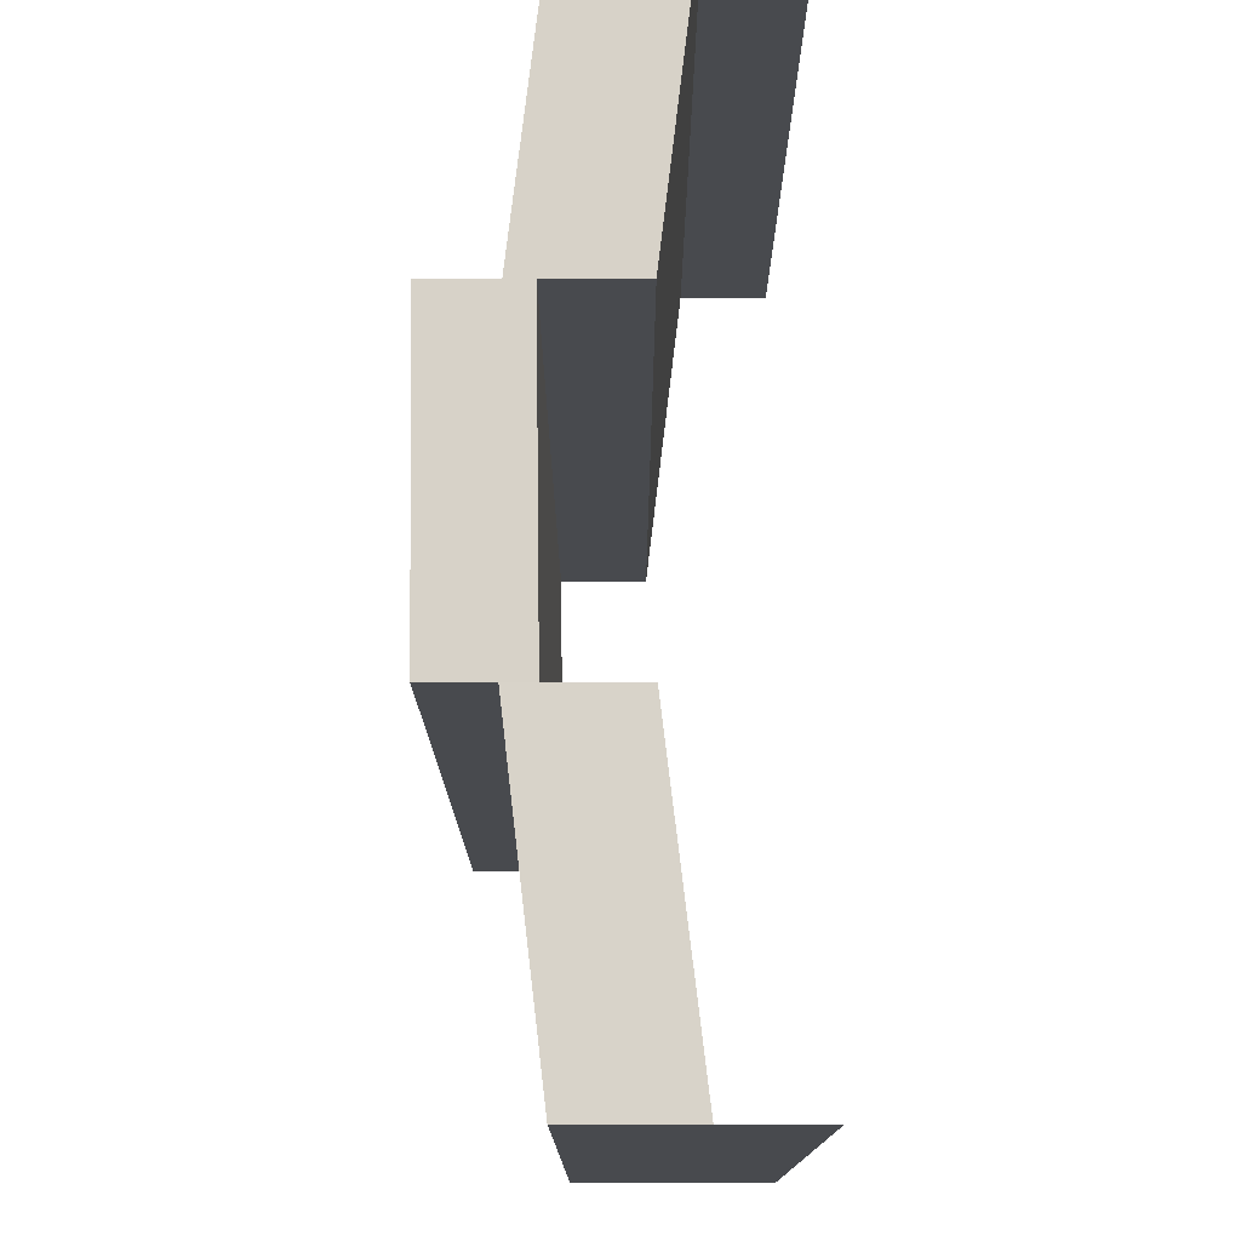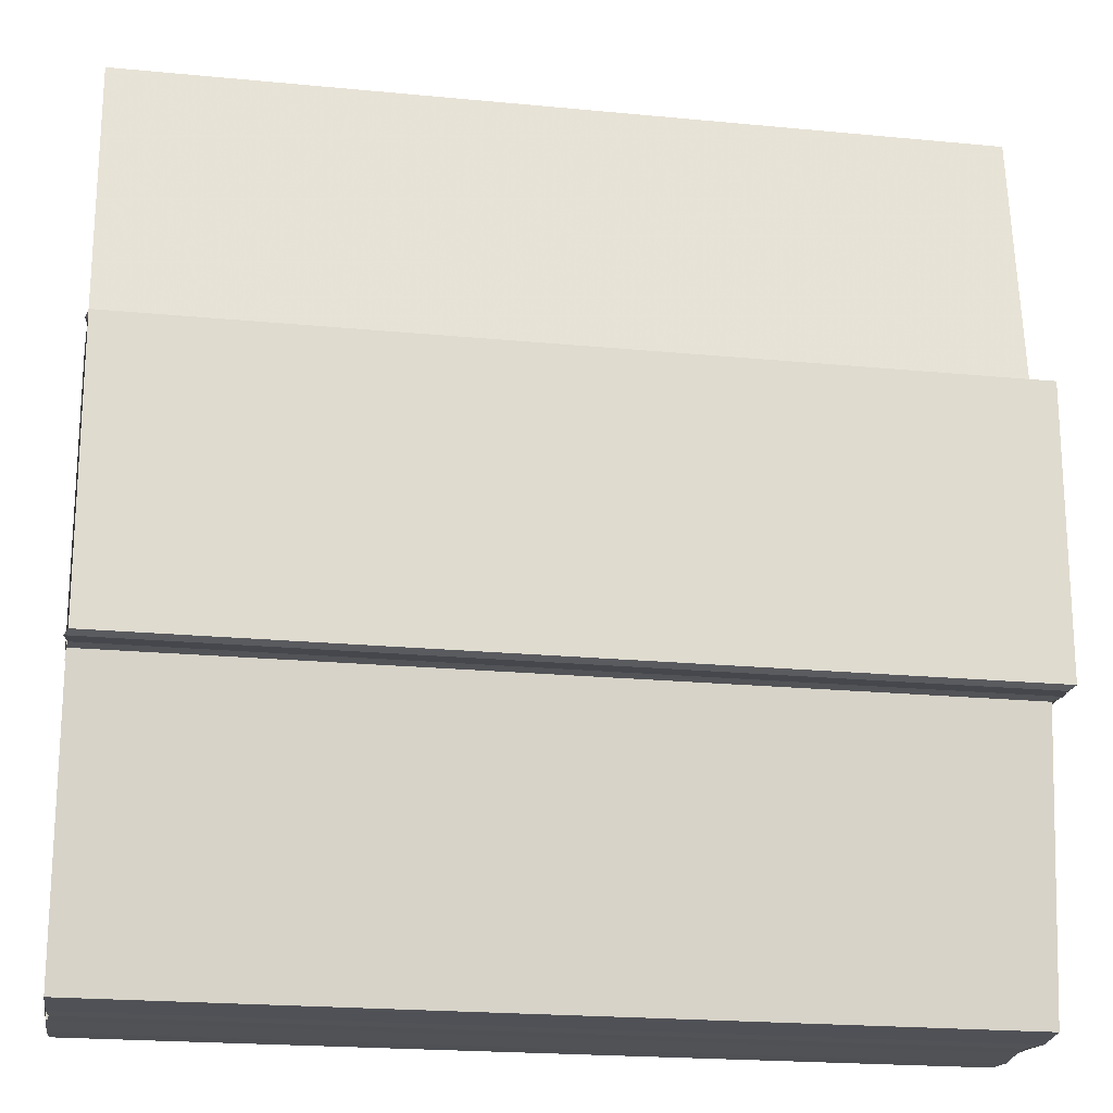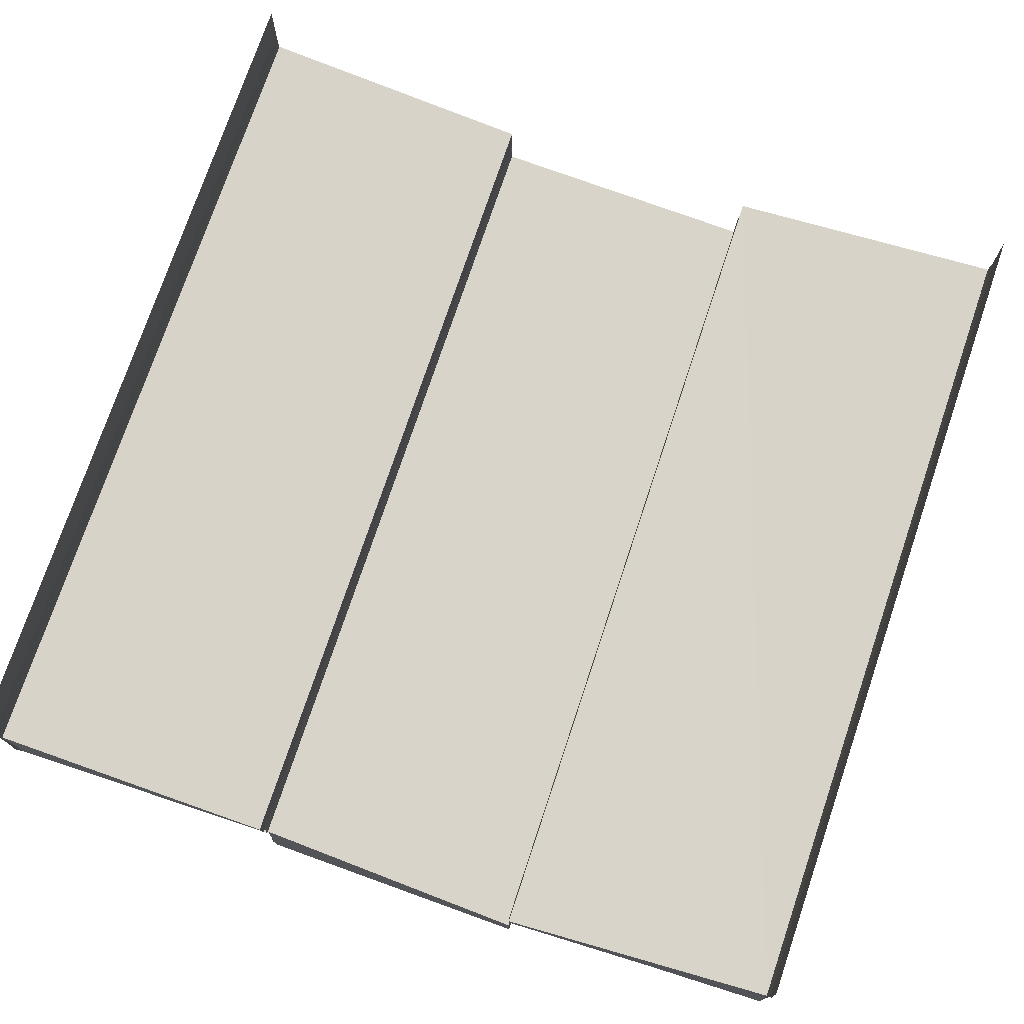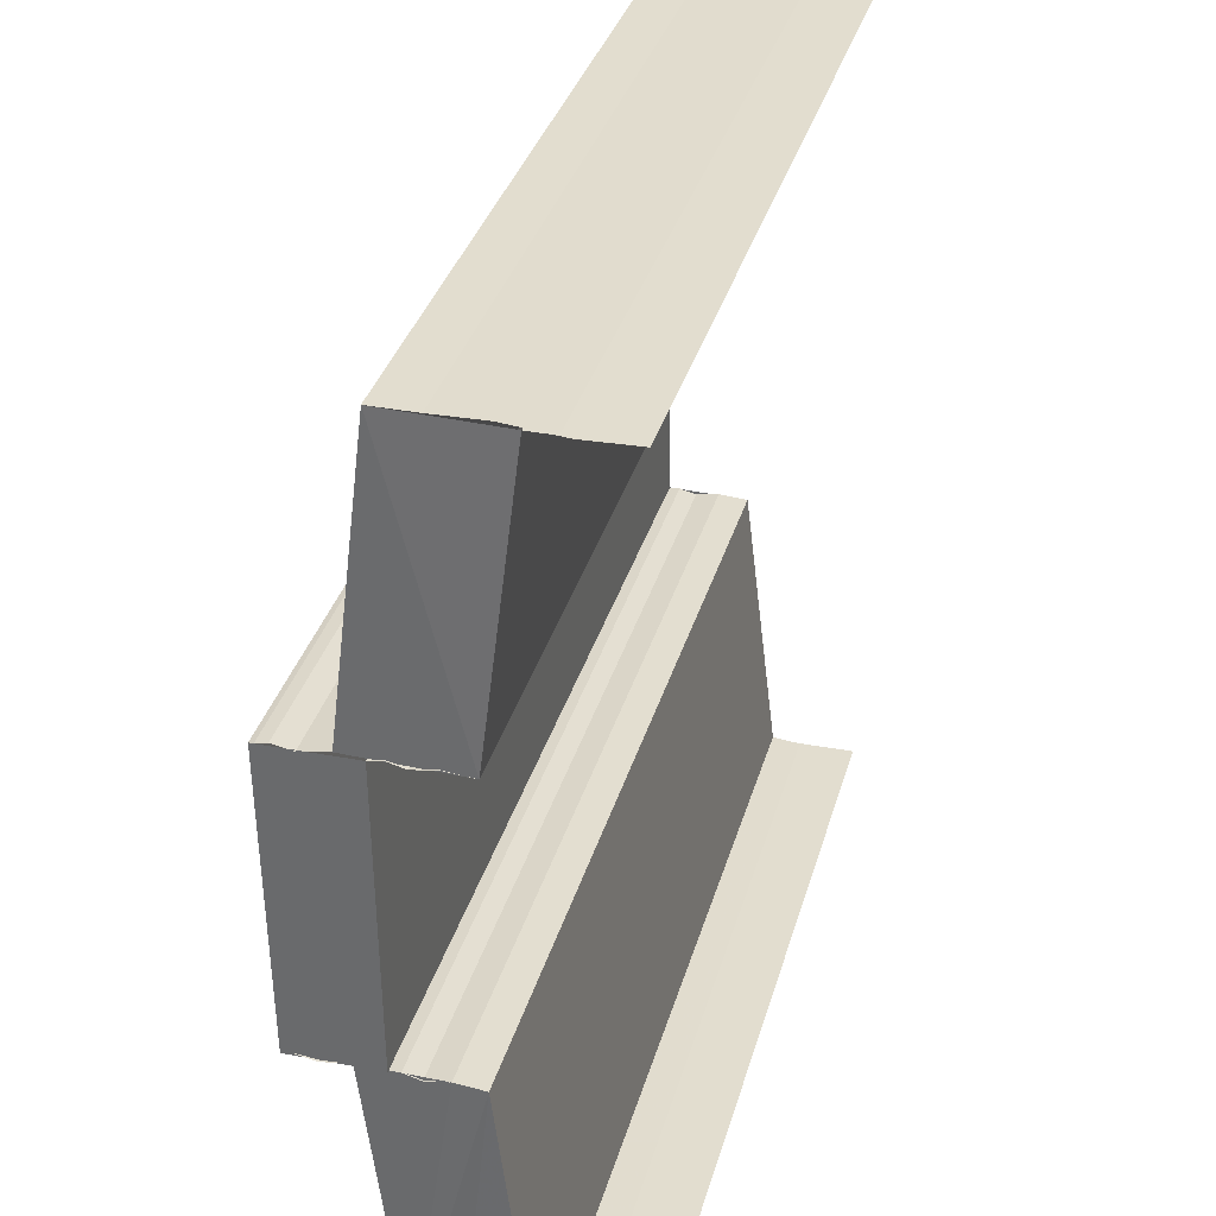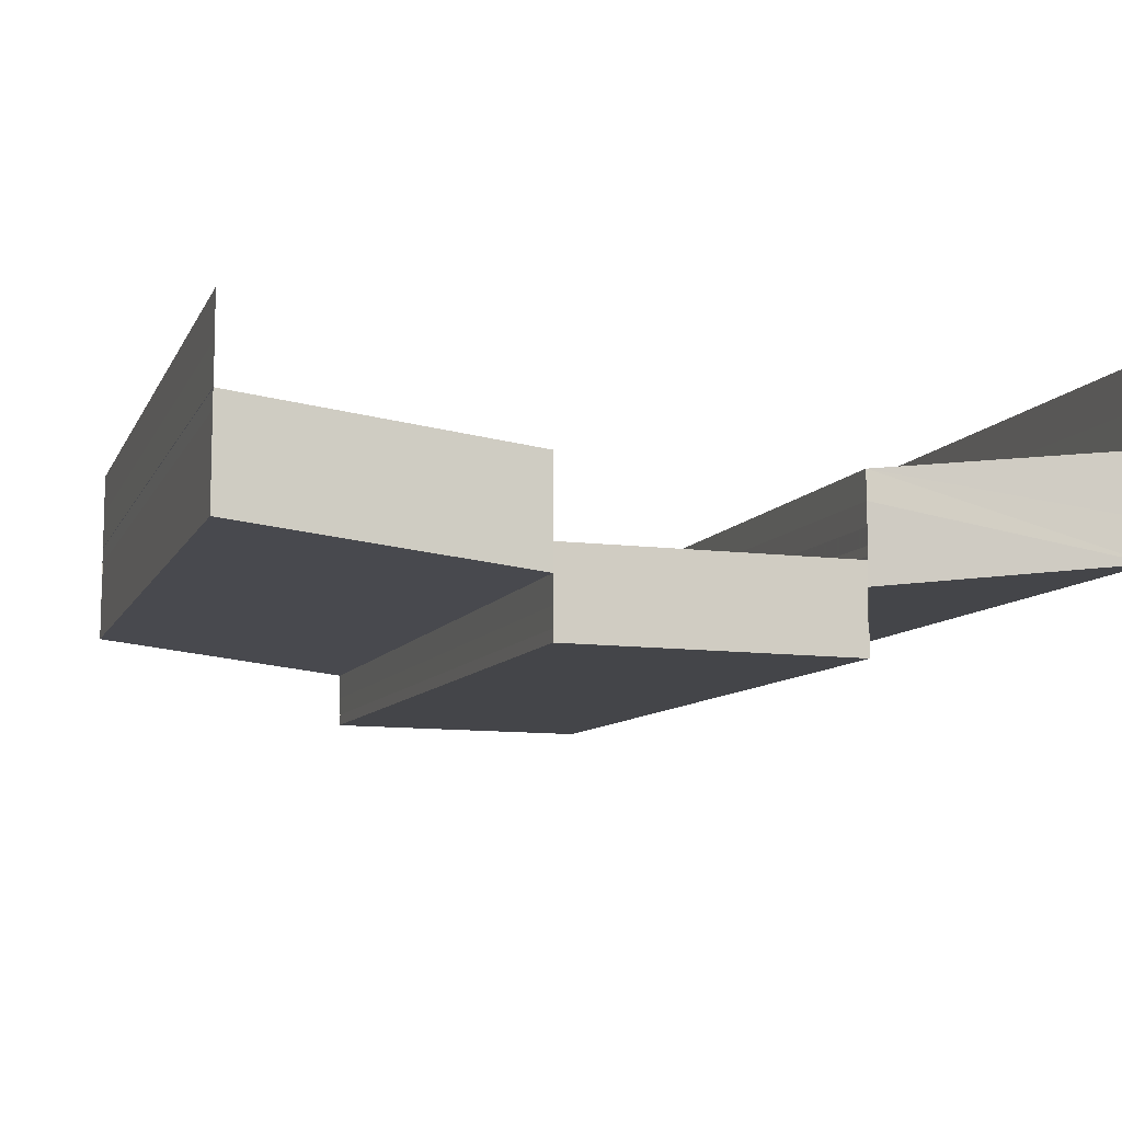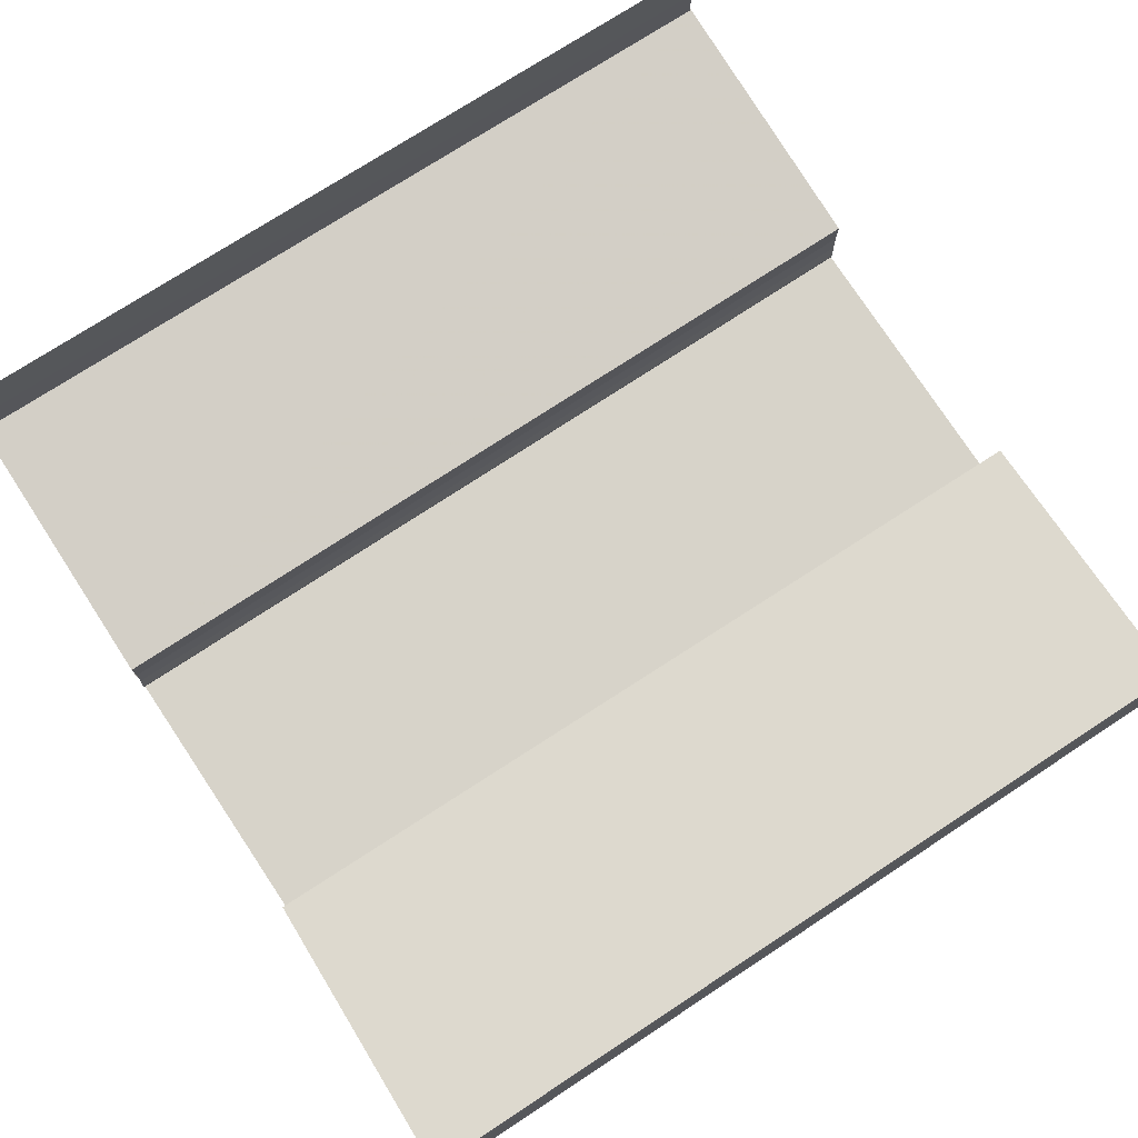
<metadata>
{"format":"obj","ext":"obj","renderer":"f3d","projection":"perspective","resolution":1024,"background":"white","views":[{"elev":-13.0,"azim":-90.0,"up":"+Y"},{"elev":-19.9,"azim":170.4,"up":"+Y"},{"elev":75.5,"azim":108.5,"up":"+Z"},{"elev":34.0,"azim":-74.9,"up":"+Y"},{"elev":-8.8,"azim":72.9,"up":"+Z"},{"elev":76.2,"azim":147.0,"up":"+Z"}]}
</metadata>
<code>
o 2173
v 2230 1870 9.005
v 2230 1870 9.003
v 2230 1870 9.005
v 2230 1870 9.007
v 2230 1870 9.003
v 2230 1870 9.001
v 2230 1870 9.001
v 2230 1870 9.007
v 2230 1870 9.007
v 2230 1870 9.005
v 2230 1870 9.005
v 2230 1870 9.004
v 2230 1870 9.004
v 2230 1870 9.004
v 2230 1870 9.003
v 2230 1870 9.002
v 2230 1870 9
v 2230 1870 9.001
v 2230 1870 9
v 2230 1870 9
v 2230 1870 8.999
v 2230 1870 9.003
v 2230 1870 9.003
v 2230 1870 9
v 2230 1870 9.001
v 2230 1870 9.002
v 2230 1870 8.999
v 2230 1870 9.001
v 2230 1870 9.001
v 2230 1870 9.002
v 2230 1870 9
v 2230 1870 9
v 2230 1870 9
v 2230 1870 8.997
v 2230 1870 8.997
v 2230 1870 9.003
v 2230 1870 9.003
v 2230 1870 9.002
v 2230 1870 9.003
v 2230 1870 9
v 2230 1870 9
v 2230 1870 9
v 2230 1870 8.997
v 2230 1870 8.997
v 2230 1870 8.997
v 2230 1870 8.997
v 2230 1870 8.998
v 2230 1870 8.998
v 2230 1870 8.999
v 2230 1870 8.999
v 2230 1870 8.999
v 2230 1870 9
v 2230 1870 9.003
v 2230 1870 9.004
v 2230 1870 9.004
v 2230 1870 9.003
v 2230 1870 9.004
v 2230 1870 9.003
v 2230 1870 9.004
v 2230 1870 9
v 2230 1870 8.999
v 2230 1870 9
v 2230 1870 8.999
v 2230 1870 9
v 2230 1870 9
v 2230 1870 8.997
v 2230 1870 8.997
v 2230 1870 9
v 2230 1870 9
v 2230 1870 9
v 2230 1870 9
v 2230 1870 9
v 2230 1870 9
v 2230 1870 9.001
v 2230 1870 9.001
v 2230 1870 9.002
v 2230 1870 9.002
v 2230 1870 9.002
v 2230 1870 9.003
v 2230 1870 9.003
v 2230 1870 9.004
v 2230 1870 9
v 2230 1870 8.999
v 2230 1870 9
v 2230 1870 9.001
v 2230 1870 9.003
v 2230 1870 8.999
v 2230 1870 8.998
v 2230 1870 8.998
v 2230 1870 8.999
v 2230 1870 8.997
v 2230 1870 8.997
v 2230 1870 8.997
v 2230 1870 8.997
v 2230 1870 8.997
v 2230 1870 9
v 2230 1870 9
v 2230 1870 8.997
v 2230 1870 8.997
v 2230 1870 8.997
v 2230 1870 8.997
v 2230 1870 8.997
v 2230 1870 8.997
v 2230 1870 8.997
v 2230 1870 9
v 2230 1870 9
v 2230 1870 9
v 2230 1870 9
v 2230 1870 9
v 2230 1870 9.003
v 2230 1870 9
v 2230 1870 8.999
v 2230 1870 8.999
v 2230 1870 9
v 2230 1870 8.999
v 2230 1870 9
v 2230 1870 8.999
v 2230 1870 9
v 2230 1870 9.003
v 2230 1870 9.002
v 2230 1870 9.001
v 2230 1870 9.004
v 2230 1870 9.003
v 2230 1870 9.003
v 2230 1870 9.001
v 2230 1870 9.005
v 2230 1870 9.005
v 2230 1870 9.007
v 2230 1870 9
v 2230 1870 9
v 2230 1870 9.001
v 2230 1870 9
v 2230 1870 9.007
v 2230 1870 9.007
v 2230 1870 9.005
v 2230 1870 9.005
v 2230 1870 9.004
v 2230 1870 9.007
v 2230 1870 9.004
v 2230 1870 9.004
v 2230 1870 9.003
v 2230 1870 9.004
v 2230 1870 9.003
v 2230 1870 9.004
v 2230 1870 9.003
f 1 2 3
f 4 1 3
f 2 5 3
f 2 6 5
f 6 7 5
f 8 3 9
f 9 10 8
f 10 11 4
f 10 12 11
f 13 14 11
f 14 15 6
f 15 16 17
f 18 19 7
f 19 20 7
f 20 21 22
f 23 24 25
f 26 27 24
f 28 29 26
f 30 28 26
f 28 31 29
f 31 32 29
f 31 33 32
f 34 35 33
f 36 30 37
f 30 38 39
f 40 41 32
f 41 42 43
f 44 34 45
f 46 43 45
f 46 45 47
f 48 46 47
f 48 47 49
f 50 48 51
f 52 53 54
f 55 56 57
f 56 58 59
f 60 61 62
f 61 63 64
f 65 66 67
f 68 69 65
f 70 68 71
f 68 72 69
f 72 73 69
f 72 74 73
f 74 75 73
f 74 76 75
f 76 77 75
f 78 79 77
f 79 80 77
f 80 81 82
f 83 84 76
f 84 85 86
f 87 83 88
f 89 90 88
f 89 88 91
f 92 89 91
f 92 91 93
f 94 92 93
f 94 93 95
f 95 96 97
f 98 94 99
f 100 101 102
f 101 103 104
f 105 106 107
f 106 108 109
f 110 111 112
f 113 114 115
f 114 116 117
f 118 119 120
f 121 122 119
f 123 124 121
f 125 123 121
f 123 126 124
f 126 127 124
f 128 127 126
f 129 125 130
f 125 131 132
f 133 134 127
f 134 133 135
f 136 135 137
f 136 138 135
f 139 136 140
f 141 142 143
f 142 144 145

</code>
